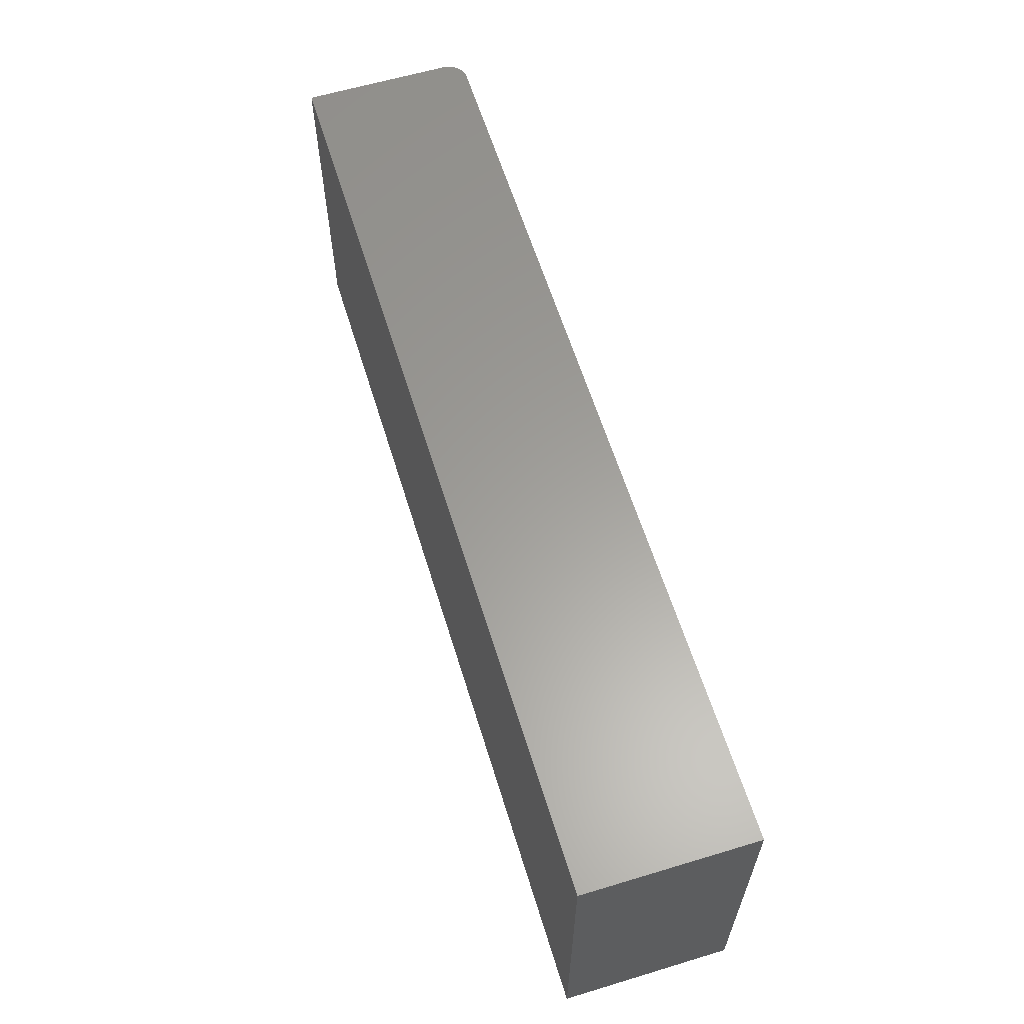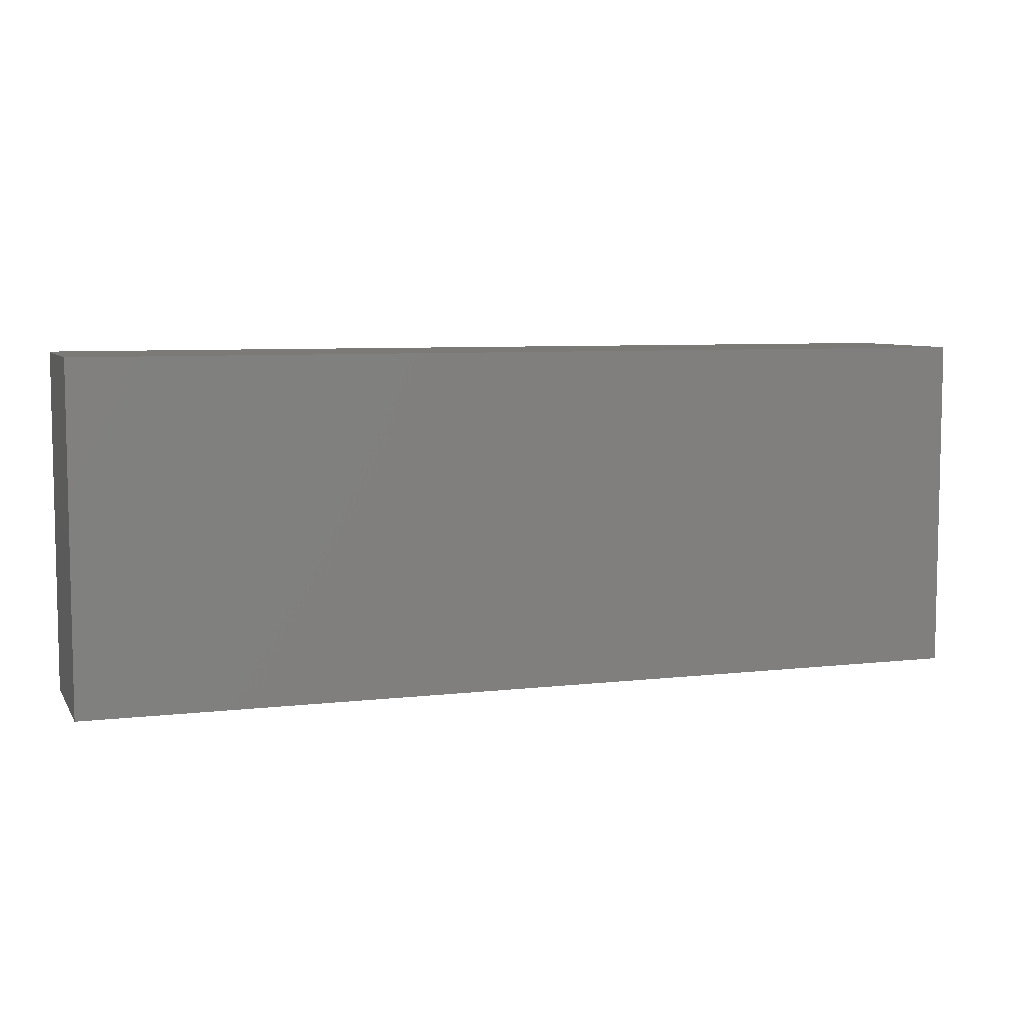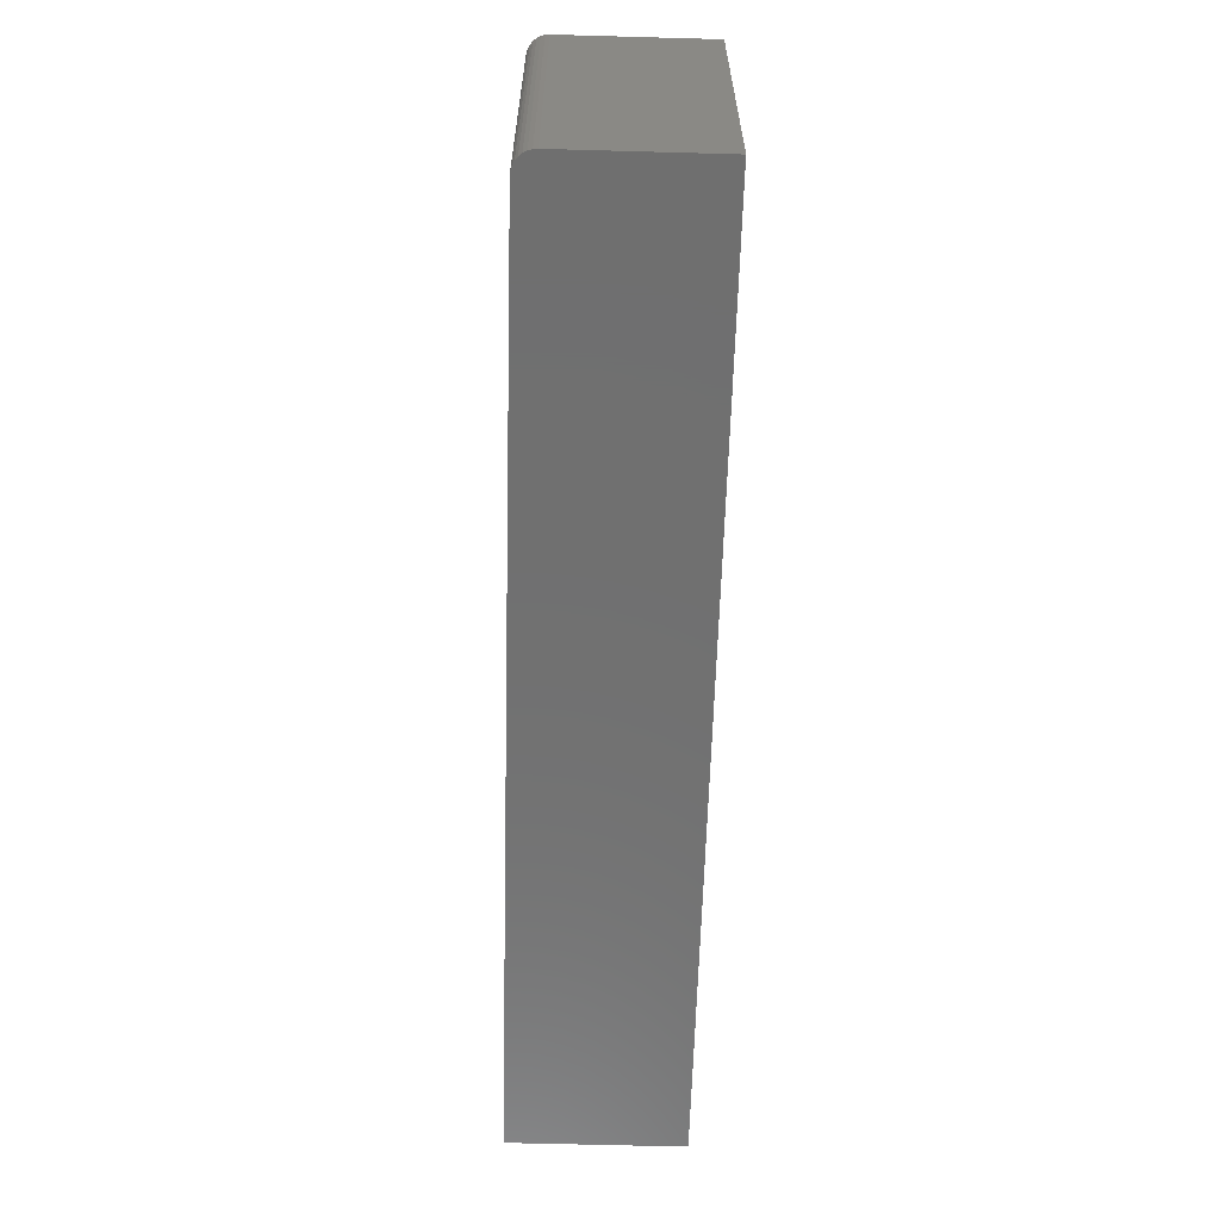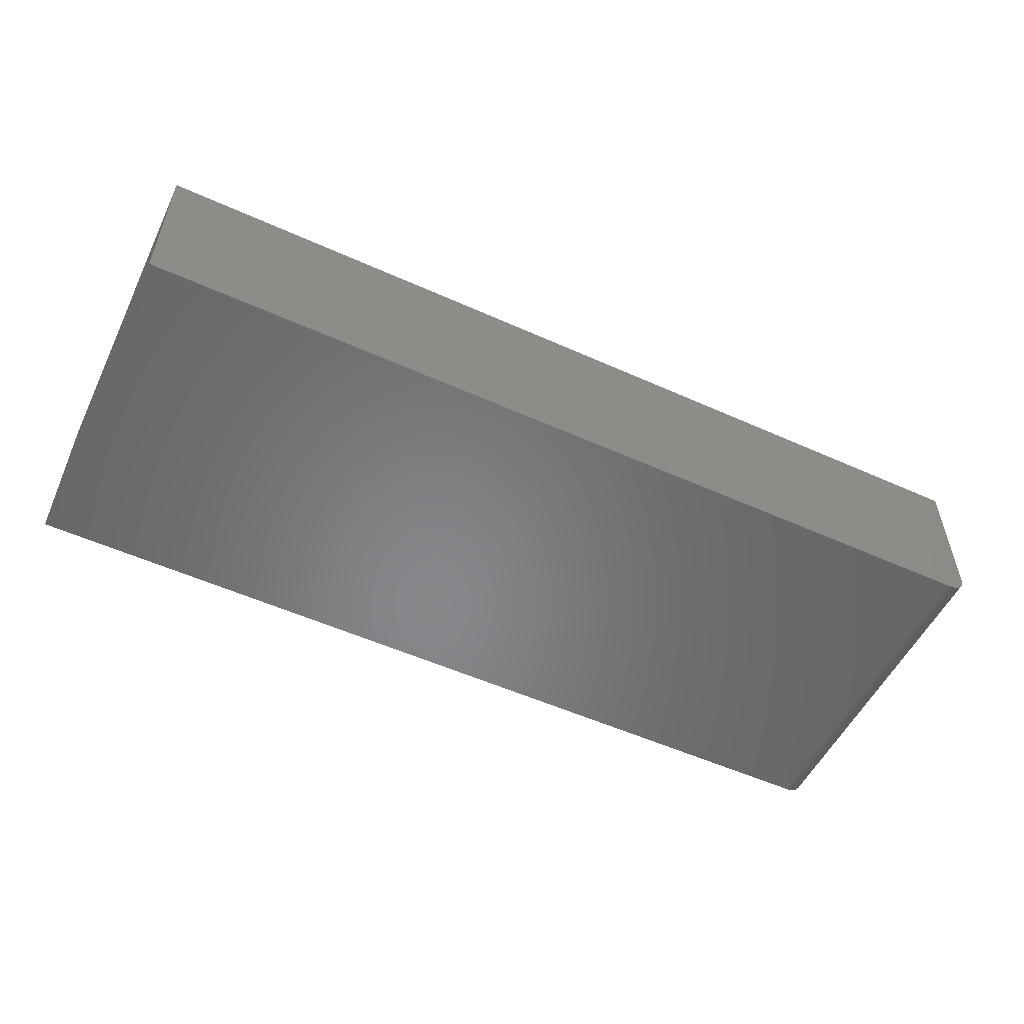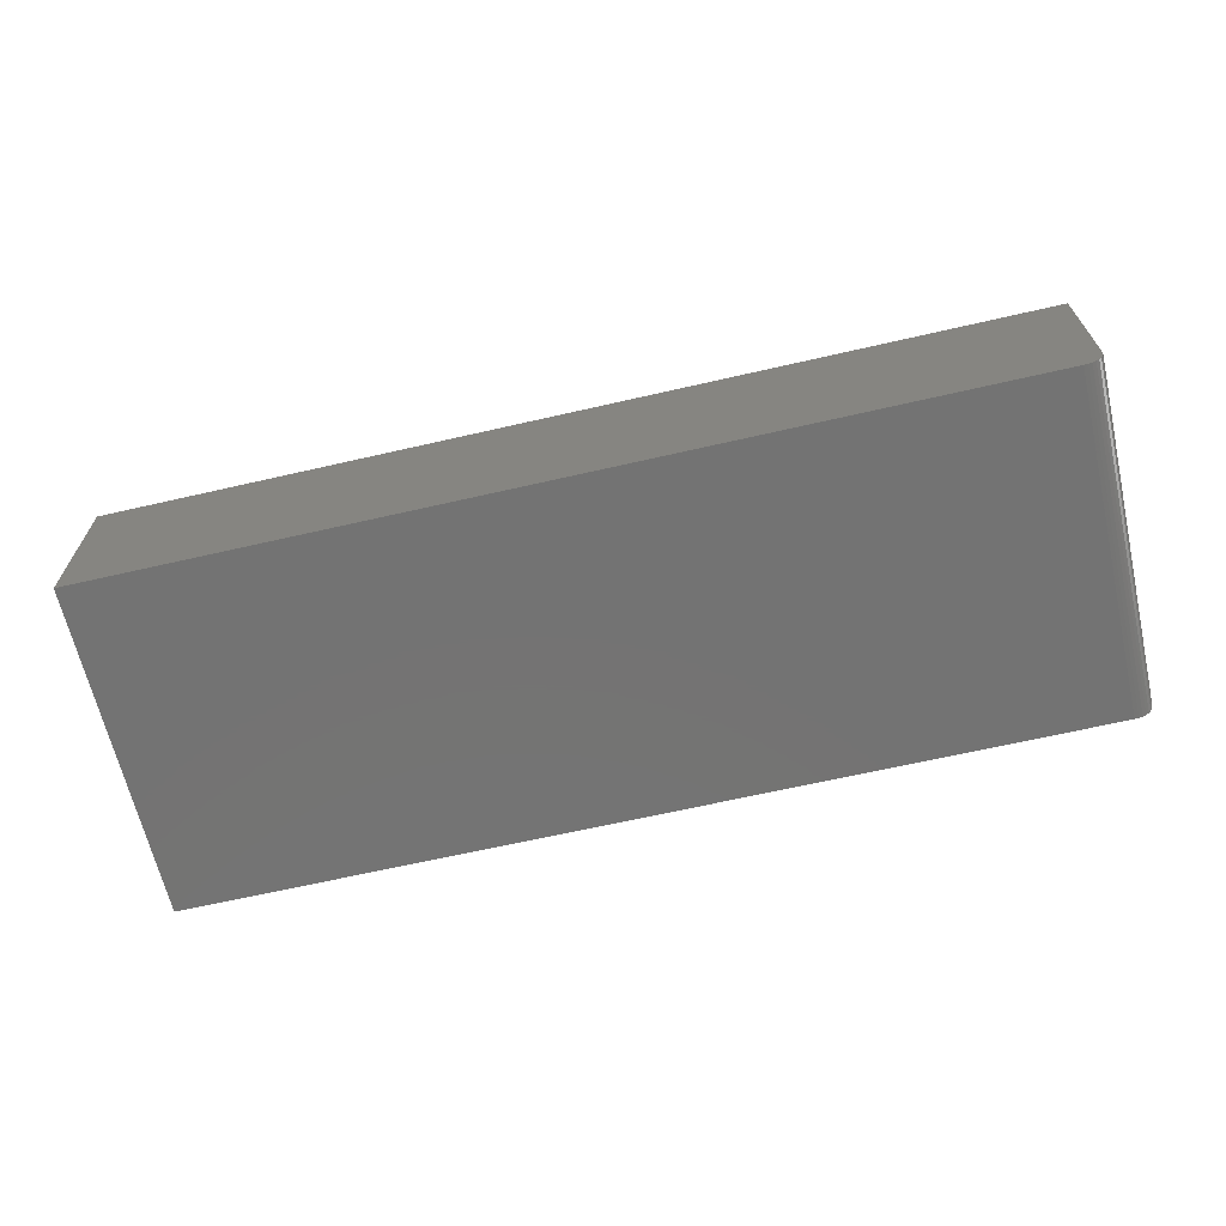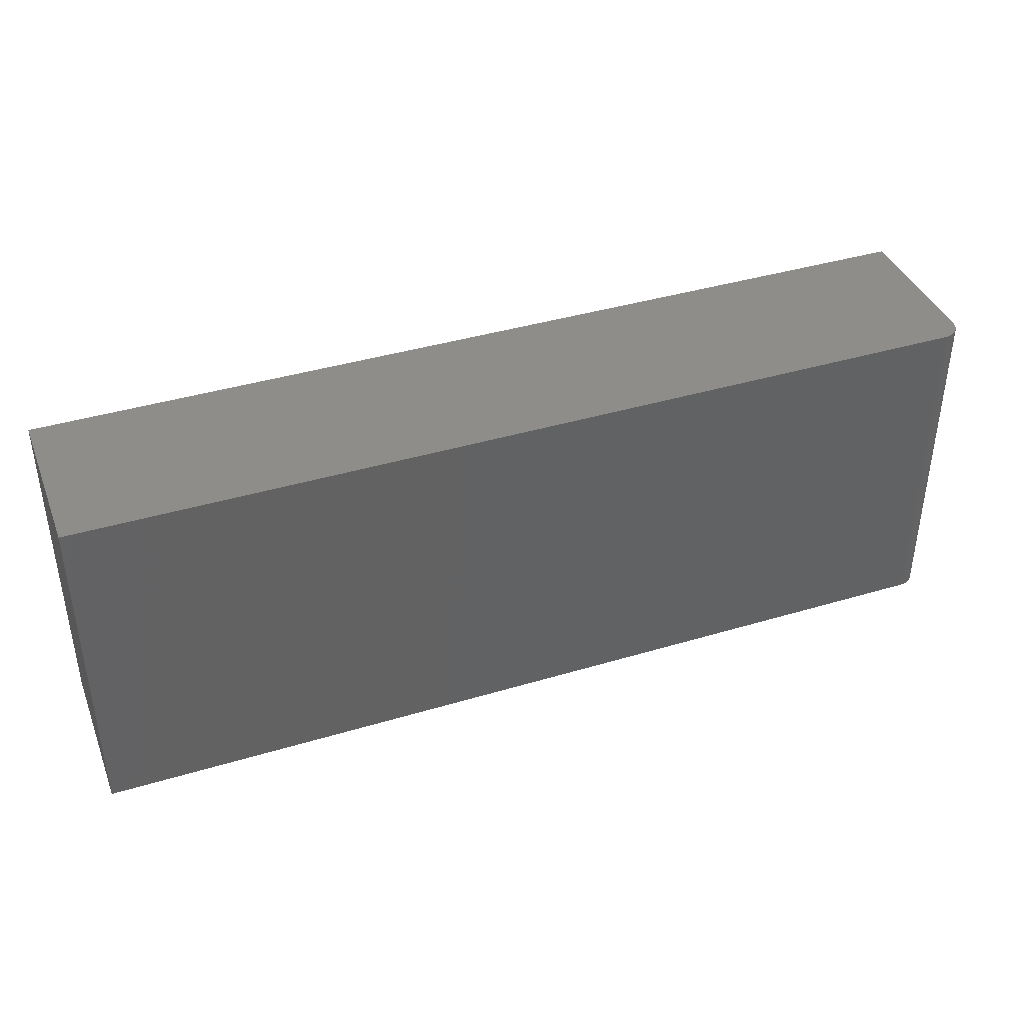
<metadata>
{"format":"stl","ext":"stl","renderer":"f3d","projection":"perspective","resolution":1024,"background":"white","views":[{"elev":60.9,"azim":72.9,"up":"+Y"},{"elev":6.9,"azim":-18.9,"up":"+Y"},{"elev":-61.9,"azim":-91.6,"up":"+Y"},{"elev":-53.7,"azim":154.4,"up":"+Z"},{"elev":-65.6,"azim":-167.0,"up":"+Z"},{"elev":39.8,"azim":159.6,"up":"+Y"}]}
</metadata>
<code>
# stl→obj: 24 verts, 44 faces
v -0.5156 -0.1953 0
v -0.5156 0.199 0
v 0.5312 -0.1953 0
v 0.5312 0.199 0
v -0.5391 0.199 0.1953
v -0.5391 0.199 0.02344
v -0.5391 -0.1953 0.1953
v -0.5391 -0.1953 0.02344
v -0.5373 0.199 0.01447
v -0.5386 0.199 0.01887
v 0.5312 0.199 0.1953
v -0.5202 0.199 0.0004503
v -0.5246 0.199 0.001784
v -0.5286 0.199 0.00395
v -0.5322 0.199 0.006865
v -0.5351 0.199 0.01042
v -0.5373 -0.1953 0.01447
v -0.5386 -0.1953 0.01887
v -0.5286 -0.1953 0.00395
v -0.5246 -0.1953 0.001784
v -0.5351 -0.1953 0.01042
v -0.5322 -0.1953 0.006865
v -0.5202 -0.1953 0.0004503
v 0.5312 -0.1953 0.1953
f 1 2 3
f 3 2 4
f 5 6 7
f 7 6 8
f 6 9 10
f 5 11 4
f 5 4 2
f 5 2 12
f 5 12 13
f 5 13 14
f 5 14 15
f 5 15 16
f 5 16 9
f 5 9 6
f 8 17 7
f 8 18 17
f 19 20 21
f 21 22 19
f 7 23 1
f 7 1 3
f 7 3 24
f 23 7 17
f 23 17 21
f 23 21 20
f 2 1 12
f 12 1 23
f 12 23 13
f 13 23 20
f 13 20 14
f 14 20 19
f 14 19 15
f 15 19 22
f 15 22 16
f 16 22 21
f 16 21 9
f 9 21 17
f 9 17 10
f 10 17 18
f 10 18 6
f 6 18 8
f 7 24 5
f 5 24 11
f 24 3 11
f 11 3 4

</code>
